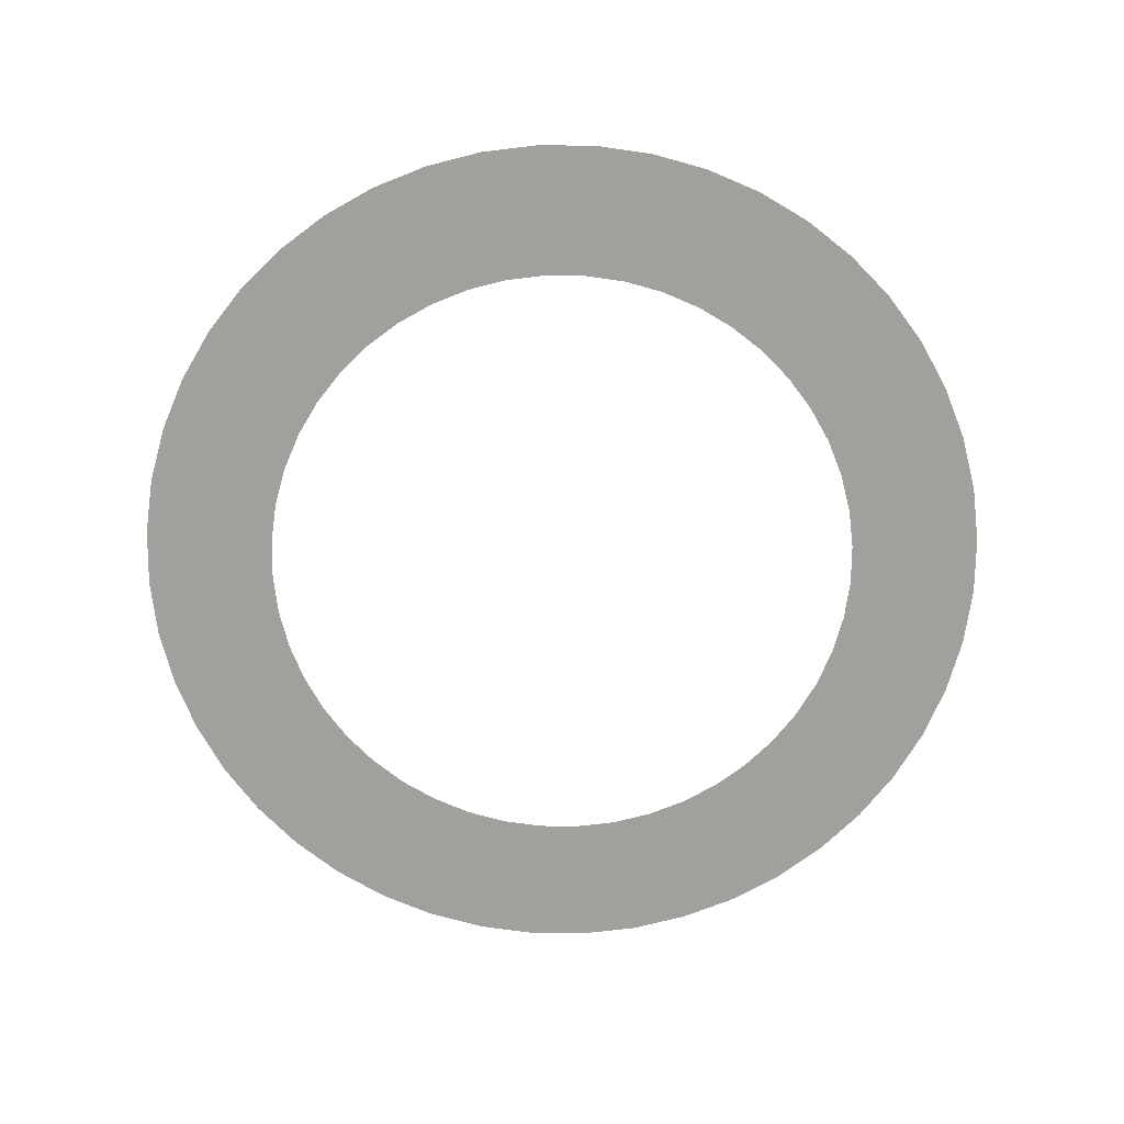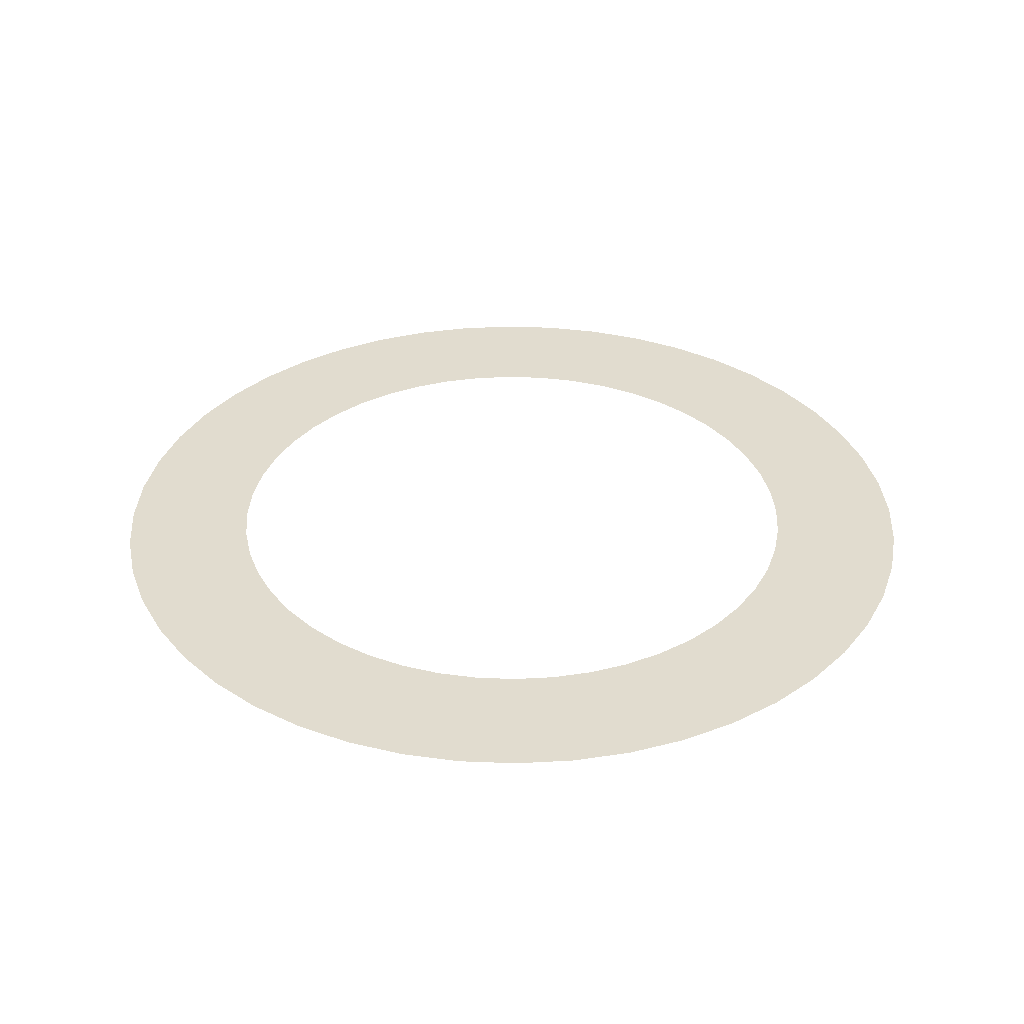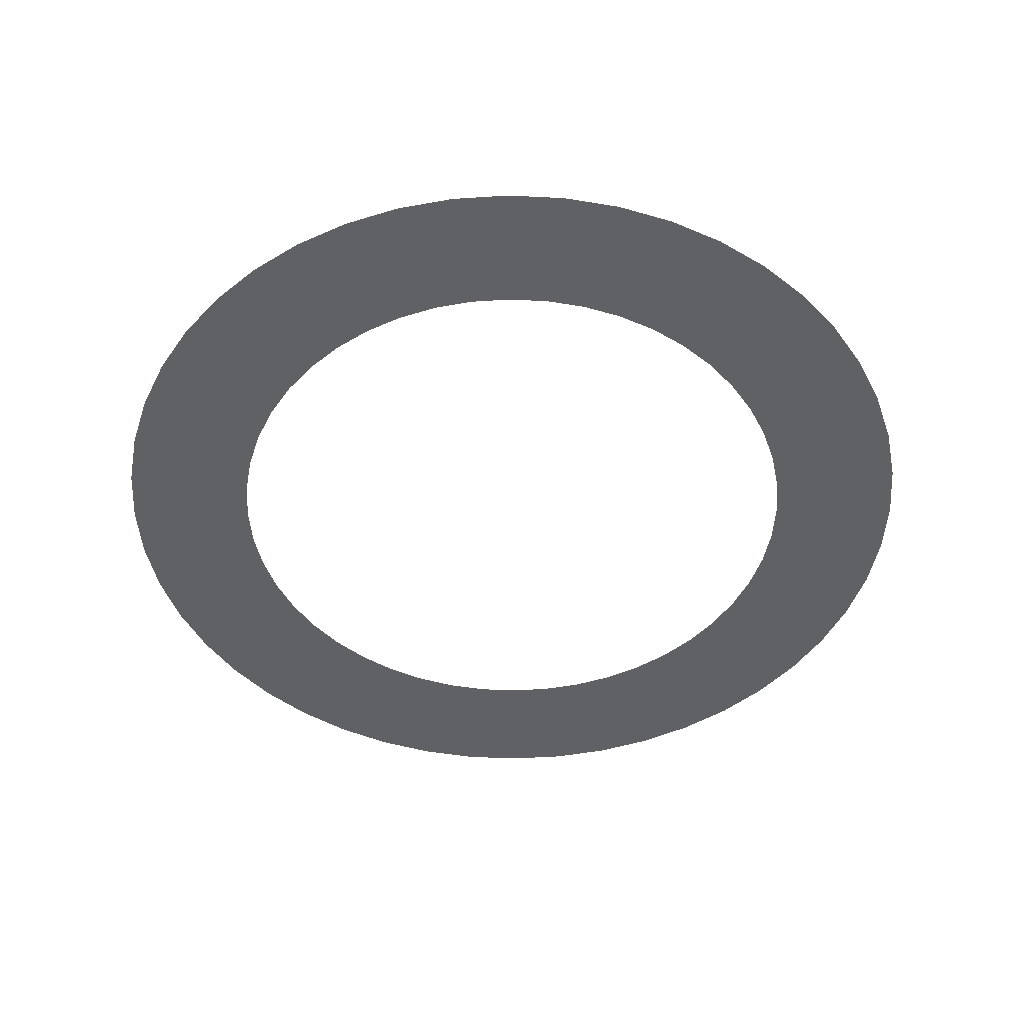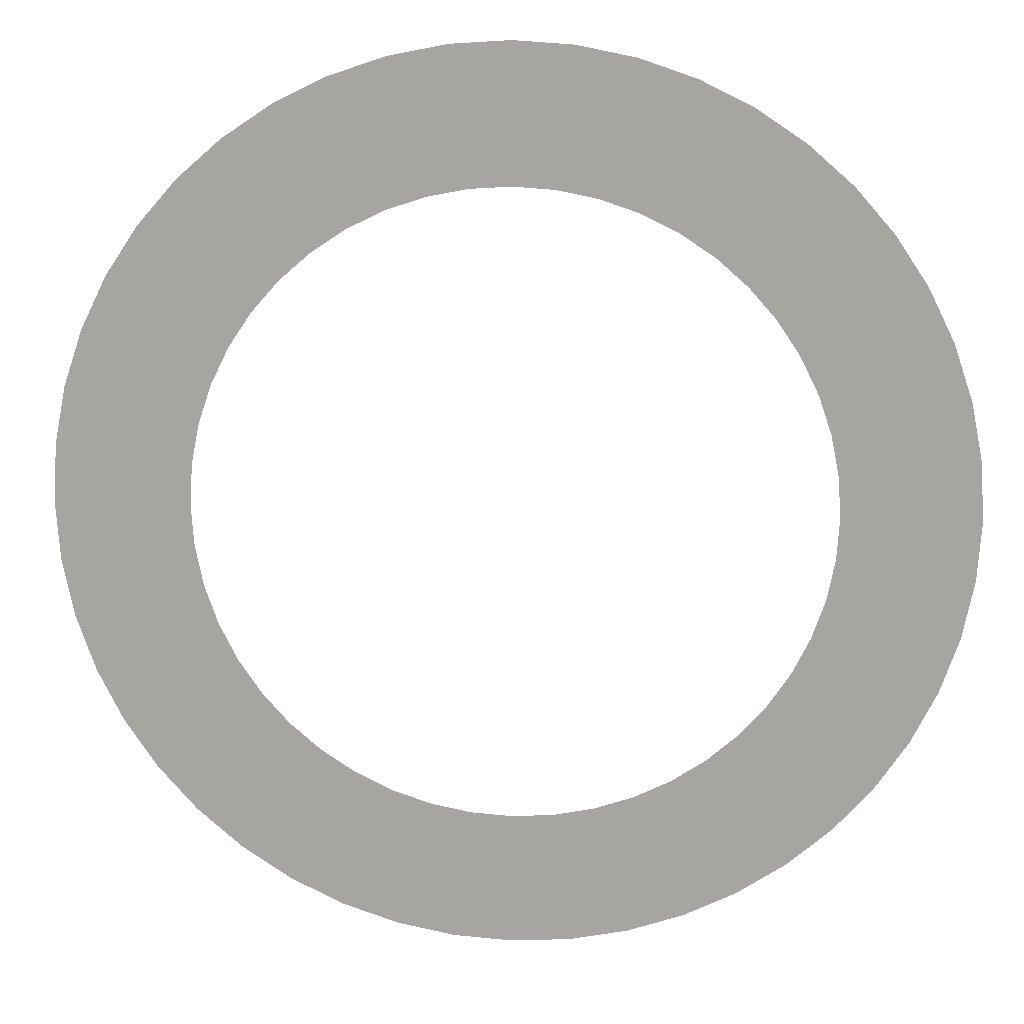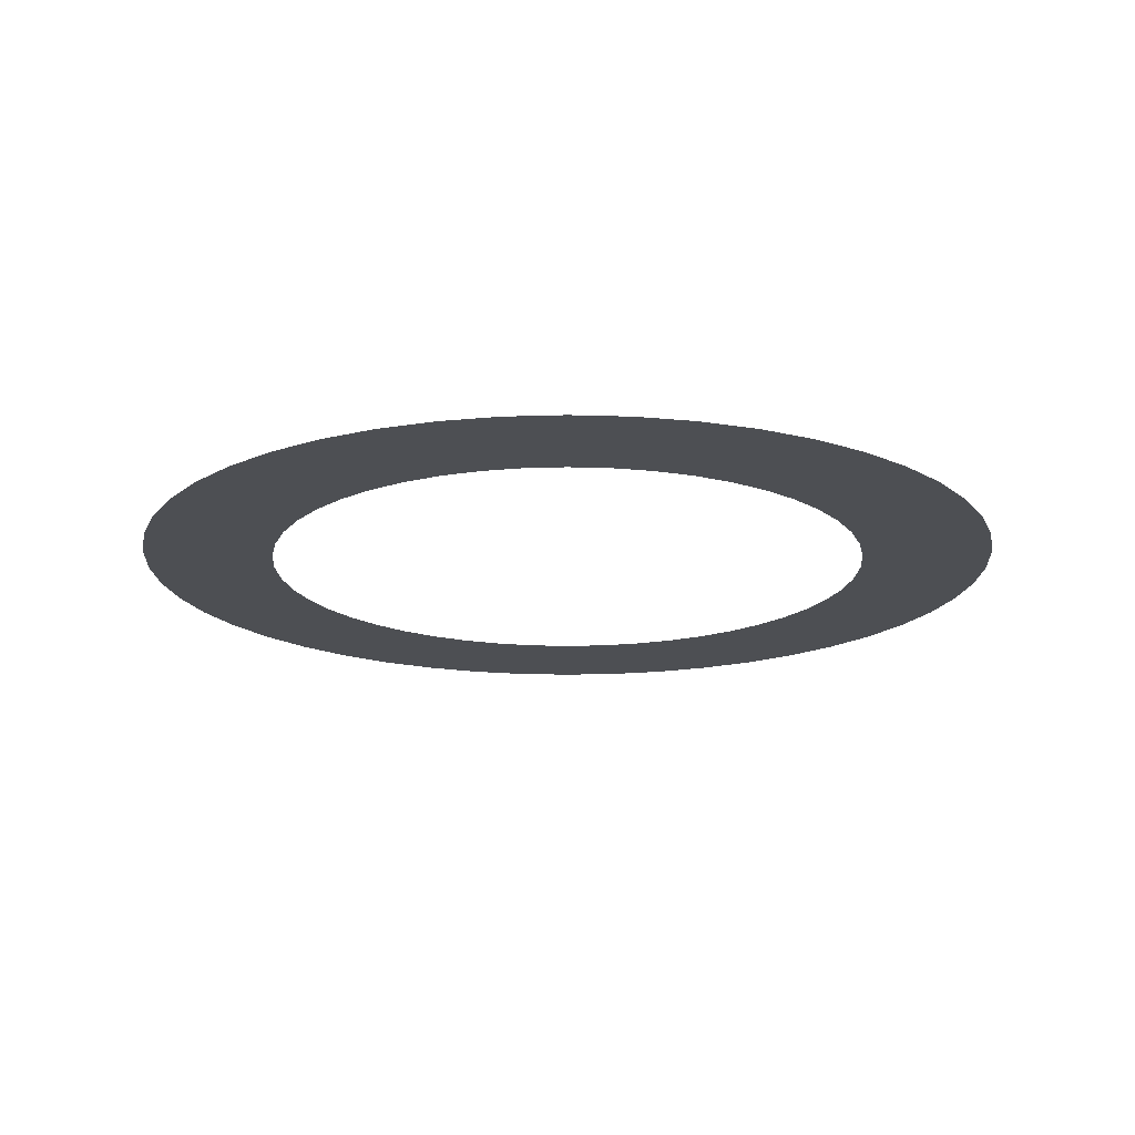
<metadata>
{"format":"obj","ext":"obj","renderer":"f3d","projection":"perspective","resolution":1024,"background":"white","views":[{"elev":-71.6,"azim":78.1,"up":"+Z"},{"elev":34.4,"azim":29.4,"up":"+Z"},{"elev":-47.2,"azim":-172.0,"up":"+Z"},{"elev":15.3,"azim":4.8,"up":"+Y"},{"elev":-17.5,"azim":150.0,"up":"+Z"}]}
</metadata>
<code>
g SlashMesh
v -8.742e-08 1 -4.371e-08
v -0.09137 0.694 -4.631e-08
v -7.551e-08 0.7 -3.06e-08
v -0.1305 0.9914 -6.616e-08
v -0.1812 0.6761 -6.123e-08
v -0.2588 0.9659 -8.748e-08
v -0.2679 0.6467 -7.511e-08
v -0.3827 0.9239 -1.073e-07
v -0.35 0.6062 -8.769e-08
v -0.5 0.866 -1.253e-07
v -0.4261 0.5553 -9.878e-08
v -0.6088 0.7934 -1.411e-07
v -0.495 0.495 -1.082e-07
v -0.7071 0.7071 -1.545e-07
v -0.5553 0.4261 -1.157e-07
v -0.7934 0.6088 -1.653e-07
v -0.6062 0.35 -1.213e-07
v -0.866 0.5 -1.733e-07
v -0.6467 0.2679 -1.248e-07
v -0.9239 0.3827 -1.783e-07
v -0.6761 0.1812 -1.261e-07
v -0.9659 0.2588 -1.802e-07
v -0.694 0.09137 -1.253e-07
v -0.9914 0.1305 -1.791e-07
v -0.7 -1.189e-07 -1.224e-07
v -1 -1.311e-07 -1.748e-07
v -0.694 -0.09137 -1.174e-07
v -0.9914 -0.1305 -1.676e-07
v -0.6761 -0.1812 -1.103e-07
v -0.9659 -0.2588 -1.576e-07
v -0.6467 -0.2679 -1.014e-07
v -0.9239 -0.3827 -1.448e-07
v -0.6062 -0.35 -9.07e-08
v -0.866 -0.5 -1.296e-07
v -0.5553 -0.4261 -7.847e-08
v -0.7934 -0.6088 -1.121e-07
v -0.495 -0.495 -6.491e-08
v -0.7071 -0.7071 -9.273e-08
v -0.4261 -0.5553 -5.023e-08
v -0.6088 -0.7934 -7.176e-08
v -0.35 -0.6062 -3.47e-08
v -0.5 -0.866 -4.957e-08
v -0.2679 -0.6467 -1.857e-08
v -0.3827 -0.9239 -2.653e-08
v -0.1812 -0.6761 -2.122e-09
v -0.2588 -0.9659 -3.031e-09
v -0.09137 -0.694 1.436e-08
v -0.1305 -0.9914 2.052e-08
v 1.081e-07 -0.7 3.06e-08
v 1.748e-07 -1 4.371e-08
v 0.09137 -0.694 4.631e-08
v 0.1305 -0.9914 6.616e-08
v 0.1812 -0.6761 6.123e-08
v 0.2588 -0.9659 8.748e-08
v 0.2679 -0.6467 7.511e-08
v 0.3827 -0.9239 1.073e-07
v 0.35 -0.6062 8.769e-08
v 0.5 -0.866 1.253e-07
v 0.4261 -0.5553 9.878e-08
v 0.6088 -0.7934 1.411e-07
v 0.495 -0.495 1.082e-07
v 0.7071 -0.7071 1.545e-07
v 0.5553 -0.4261 1.157e-07
v 0.7934 -0.6088 1.653e-07
v 0.6062 -0.35 1.213e-07
v 0.866 -0.5 1.733e-07
v 0.6467 -0.2679 1.248e-07
v 0.9239 -0.3827 1.783e-07
v 0.6761 -0.1812 1.261e-07
v 0.9659 -0.2588 1.802e-07
v 0.694 -0.09137 1.253e-07
v 0.9914 -0.1305 1.791e-07
v 0.7 4.241e-08 1.224e-07
v 1 9.935e-08 1.748e-07
v 0.694 0.09137 1.174e-07
v 0.9914 0.1305 1.676e-07
v 0.6761 0.1812 1.103e-07
v 0.9659 0.2588 1.576e-07
v 0.6467 0.2679 1.014e-07
v 0.9239 0.3827 1.448e-07
v 0.6062 0.35 9.07e-08
v 0.866 0.5 1.296e-07
v 0.5553 0.4261 7.847e-08
v 0.7934 0.6088 1.121e-07
v 0.495 0.495 6.491e-08
v 0.7071 0.7071 9.273e-08
v 0.4261 0.5553 5.023e-08
v 0.6088 0.7934 7.176e-08
v 0.35 0.6062 3.47e-08
v 0.5 0.866 4.957e-08
v 0.2679 0.6467 1.857e-08
v 0.3827 0.9239 2.653e-08
v 0.1812 0.6761 2.122e-09
v 0.2588 0.9659 3.031e-09
v 0.09137 0.694 -1.436e-08
v 0.1305 0.9914 -2.052e-08
v -7.551e-08 0.7 -3.06e-08
v -8.742e-08 1 -4.371e-08
g SlashMesh_0
f 3 2 1
f 2 4 1
f 2 5 4
f 5 6 4
f 5 7 6
f 7 8 6
f 7 9 8
f 9 10 8
f 9 11 10
f 11 12 10
f 11 13 12
f 13 14 12
f 13 15 14
f 15 16 14
f 15 17 16
f 17 18 16
f 17 19 18
f 19 20 18
f 19 21 20
f 21 22 20
f 21 23 22
f 23 24 22
f 23 25 24
f 25 26 24
f 25 27 26
f 27 28 26
f 27 29 28
f 29 30 28
f 29 31 30
f 31 32 30
f 31 33 32
f 33 34 32
f 33 35 34
f 35 36 34
f 35 37 36
f 37 38 36
f 37 39 38
f 39 40 38
f 39 41 40
f 41 42 40
f 41 43 42
f 43 44 42
f 43 45 44
f 45 46 44
f 45 47 46
f 47 48 46
f 47 49 48
f 49 50 48
f 49 51 50
f 51 52 50
f 51 53 52
f 53 54 52
f 53 55 54
f 55 56 54
f 55 57 56
f 57 58 56
f 57 59 58
f 59 60 58
f 59 61 60
f 61 62 60
f 61 63 62
f 63 64 62
f 63 65 64
f 65 66 64
f 65 67 66
f 67 68 66
f 67 69 68
f 69 70 68
f 69 71 70
f 71 72 70
f 71 73 72
f 73 74 72
f 73 75 74
f 75 76 74
f 75 77 76
f 77 78 76
f 77 79 78
f 79 80 78
f 79 81 80
f 81 82 80
f 81 83 82
f 83 84 82
f 83 85 84
f 85 86 84
f 85 87 86
f 87 88 86
f 87 89 88
f 89 90 88
f 89 91 90
f 91 92 90
f 91 93 92
f 93 94 92
f 93 95 94
f 95 96 94
f 95 97 96
f 97 98 96

</code>
